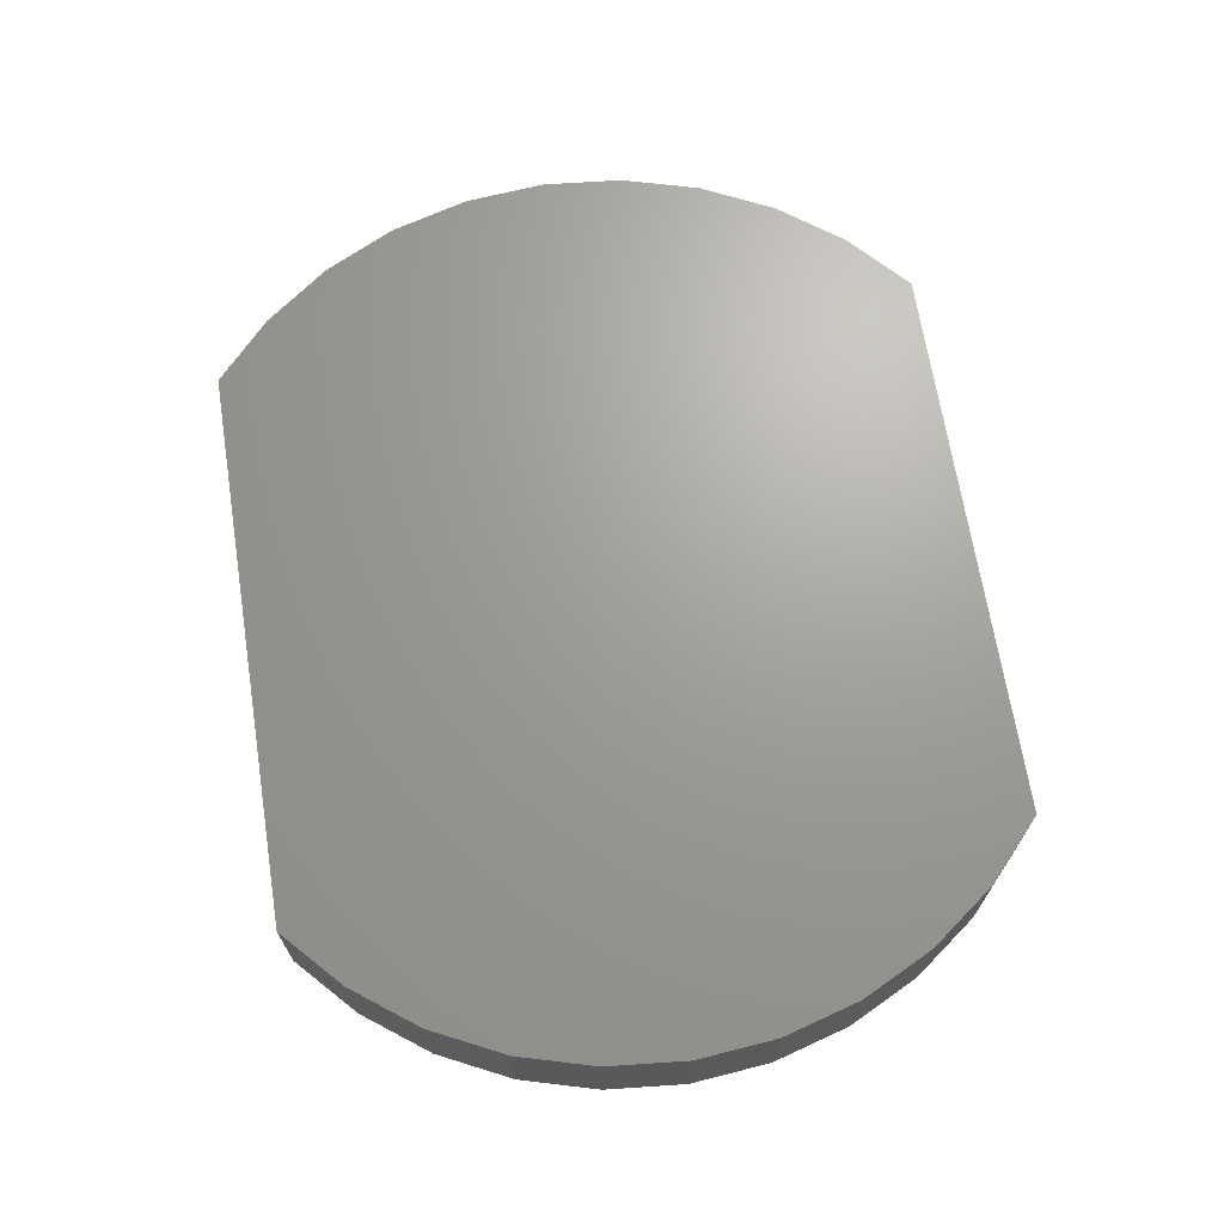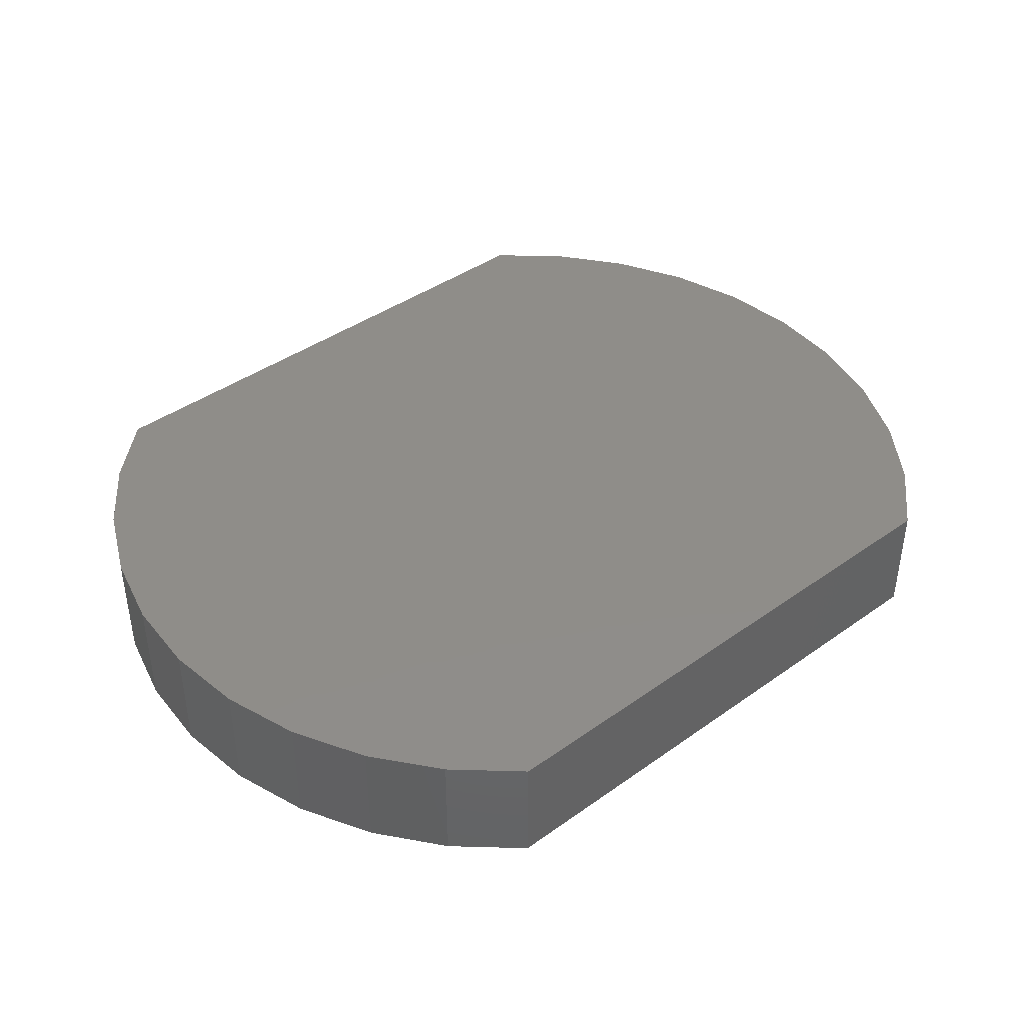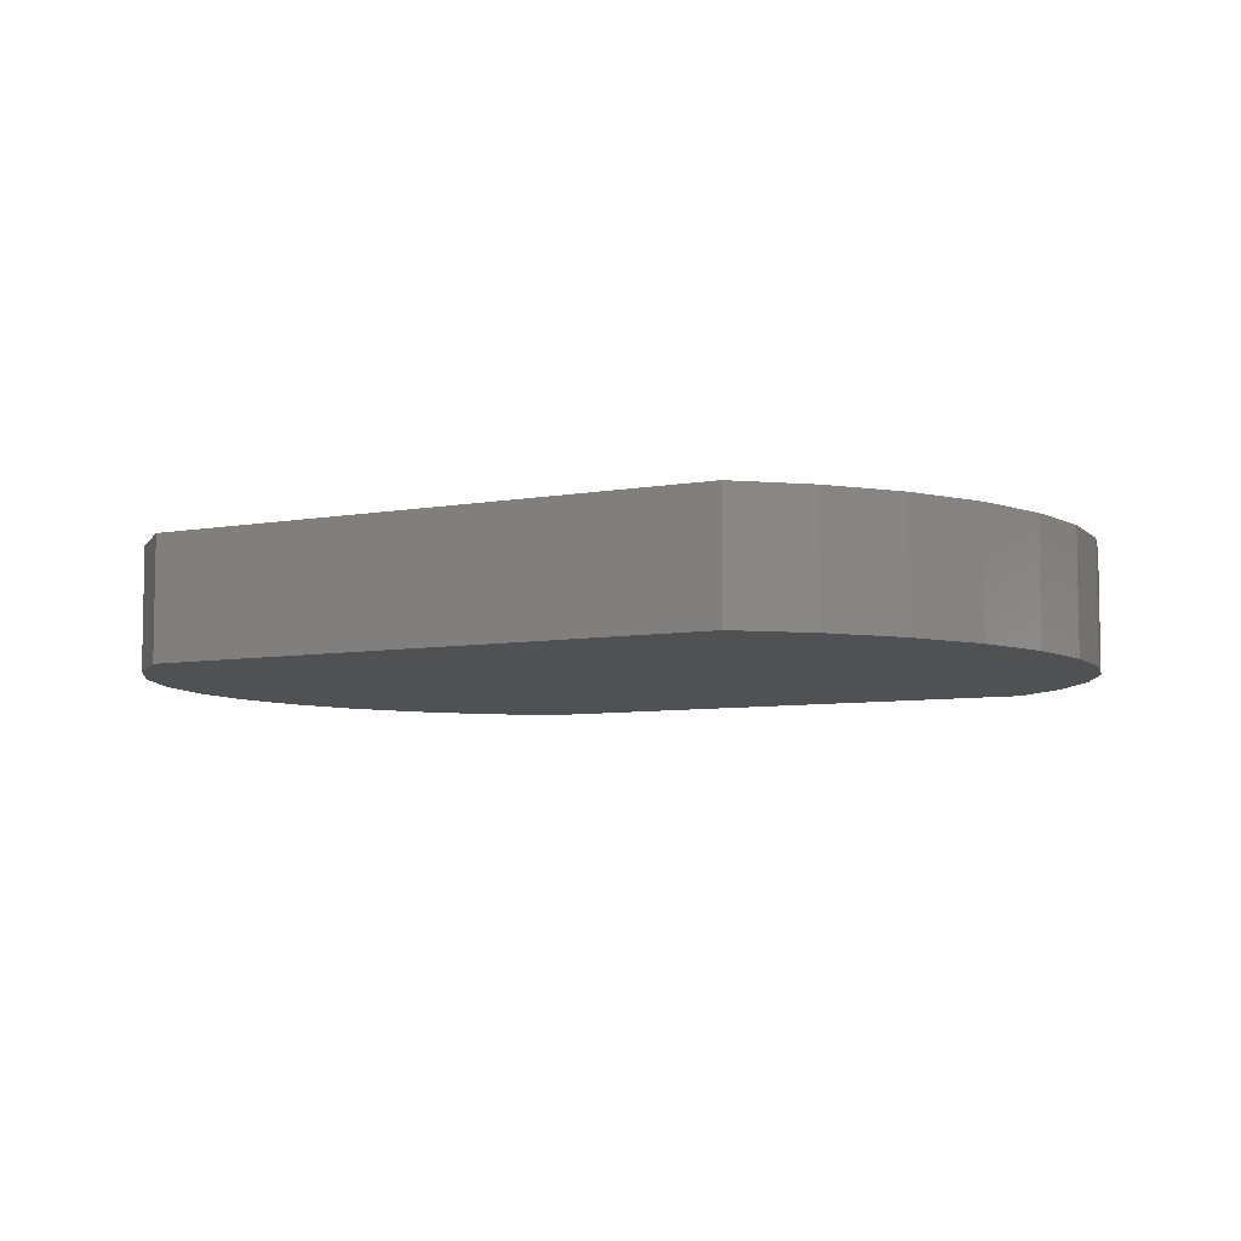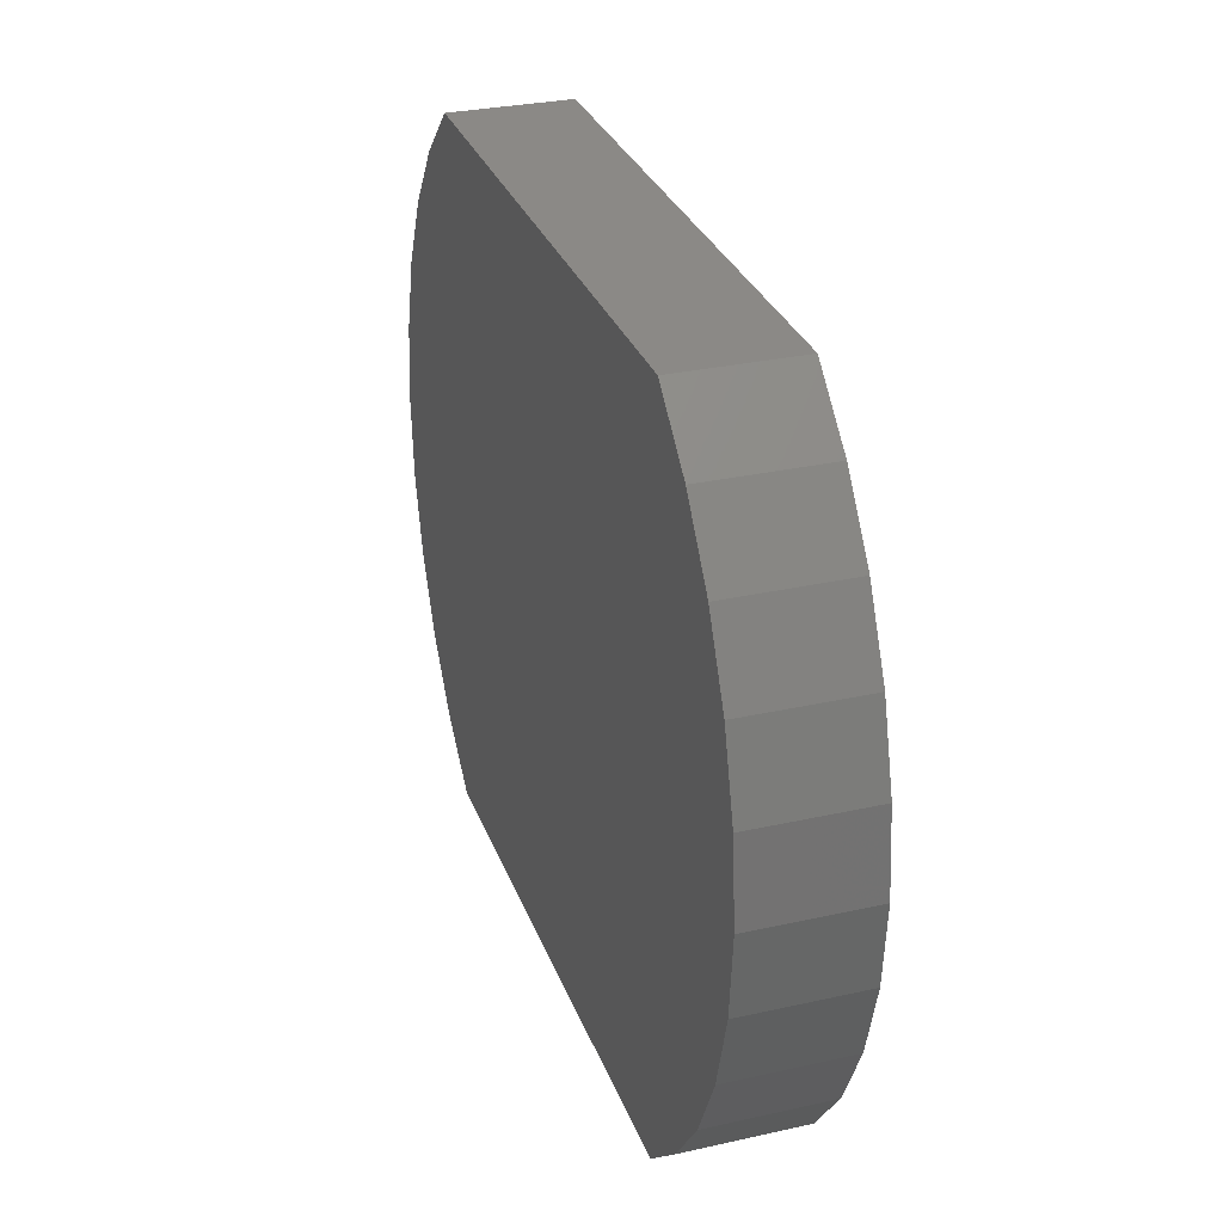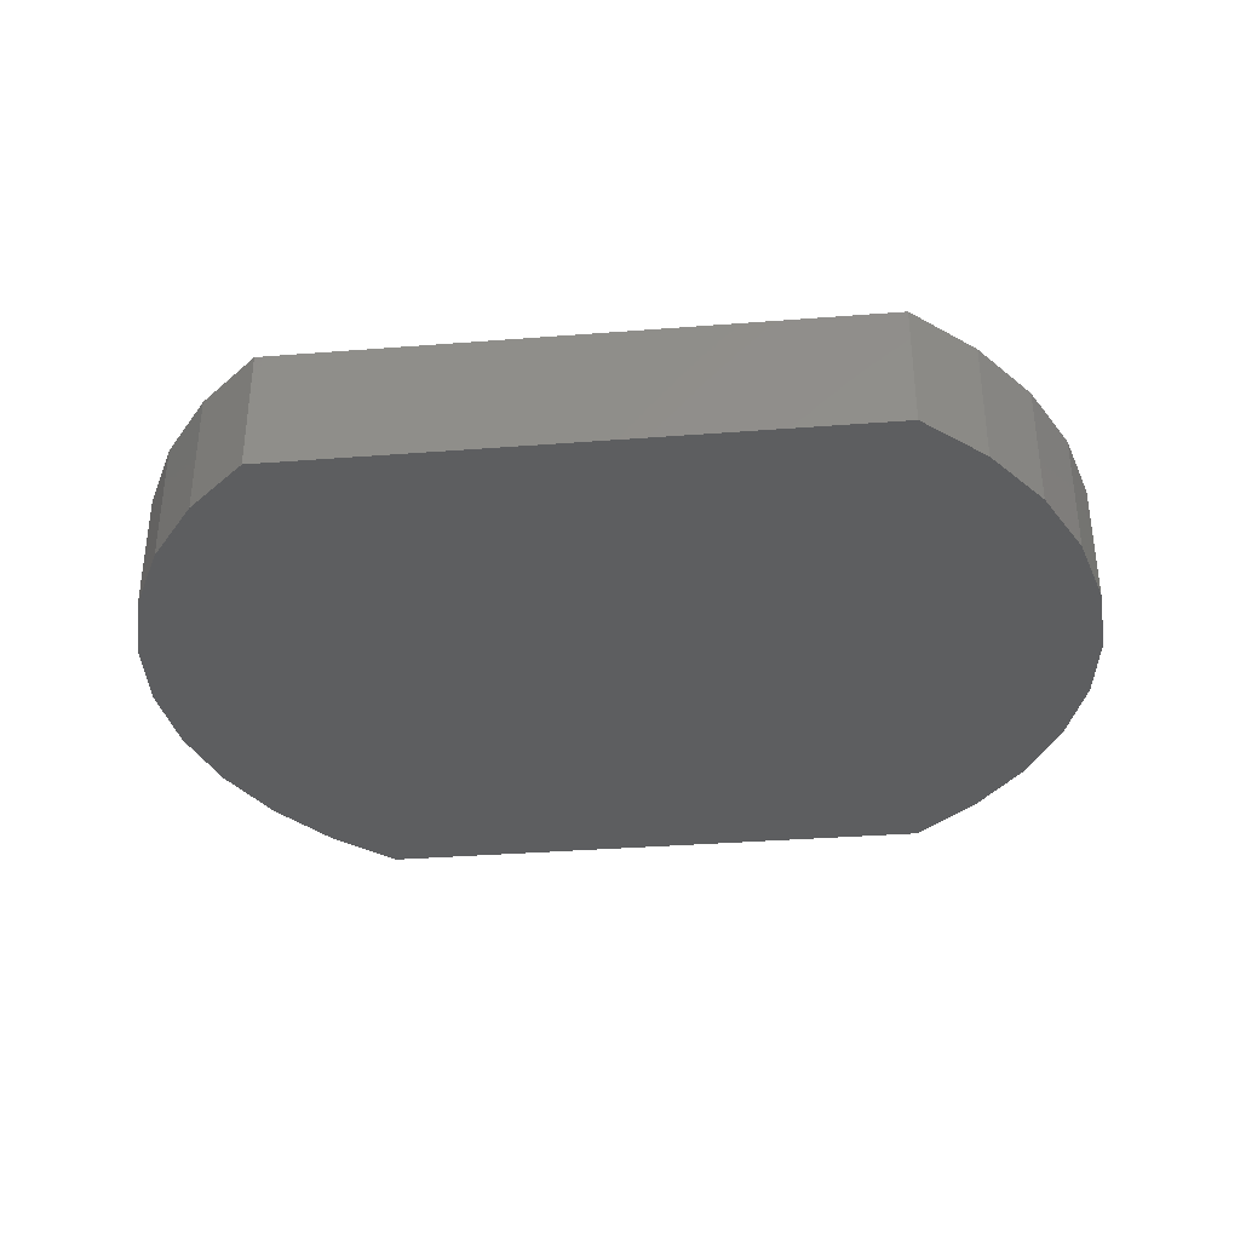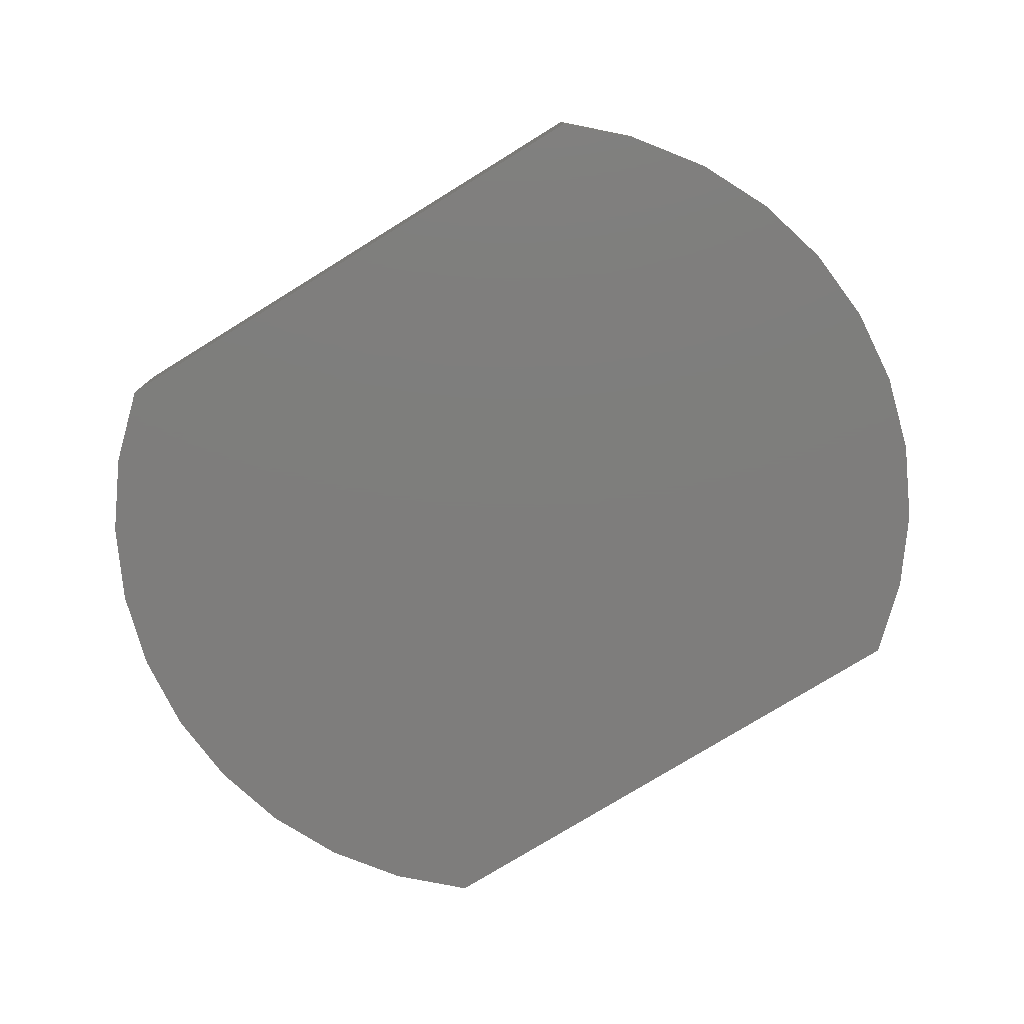
<metadata>
{"format":"stl","ext":"stl","renderer":"f3d","projection":"perspective","resolution":1024,"background":"white","views":[{"elev":68.4,"azim":81.0,"up":"+Z"},{"elev":41.3,"azim":139.2,"up":"+Z"},{"elev":-6.6,"azim":-151.3,"up":"+Z"},{"elev":29.9,"azim":71.9,"up":"+Y"},{"elev":-34.1,"azim":6.0,"up":"+Z"},{"elev":-77.4,"azim":-148.4,"up":"+Z"}]}
</metadata>
<code>
# stl→obj: 44 verts, 84 faces
v 6.95 -8.65 0
v 6.95 -8.65 2.9
v -6.95 -8.65 2.9
v -6.95 -8.65 0
v -6.95 8.65 2.9
v -6.95 8.65 0
v -8.417 7.296 0
v -8.417 7.296 2.9
v -9.612 5.698 0
v -9.612 5.698 2.9
v -10.5 3.908 0
v -10.5 3.908 2.9
v -11.04 1.987 0
v -11.04 1.987 2.9
v -11.22 -2.432e-15 0
v -11.22 -2.432e-15 2.9
v -11.04 -1.987 0
v -11.04 -1.987 2.9
v -10.5 -3.908 0
v -10.5 -3.908 2.9
v -9.612 -5.698 0
v -9.612 -5.698 2.9
v -8.417 -7.296 0
v -8.417 -7.296 2.9
v 6.95 8.65 2.9
v 6.95 8.65 0
v 8.417 -7.296 0
v 8.417 -7.296 2.9
v 9.612 -5.698 0
v 9.612 -5.698 2.9
v 10.5 -3.908 0
v 10.5 -3.908 2.9
v 11.04 -1.987 0
v 11.04 -1.987 2.9
v 11.22 1.28e-15 0
v 11.22 1.28e-15 2.9
v 11.04 1.987 0
v 11.04 1.987 2.9
v 10.5 3.908 0
v 10.5 3.908 2.9
v 9.612 5.698 0
v 9.612 5.698 2.9
v 8.417 7.296 0
v 8.417 7.296 2.9
f 1 2 3
f 3 4 1
f 5 6 7
f 7 8 5
f 8 7 9
f 9 10 8
f 10 9 11
f 11 12 10
f 12 11 13
f 13 14 12
f 14 13 15
f 15 16 14
f 16 15 17
f 17 18 16
f 18 17 19
f 19 20 18
f 20 19 21
f 21 22 20
f 22 21 23
f 23 24 22
f 24 23 4
f 4 3 24
f 6 5 25
f 25 26 6
f 2 1 27
f 27 28 2
f 28 27 29
f 29 30 28
f 30 29 31
f 31 32 30
f 32 31 33
f 33 34 32
f 34 33 35
f 35 36 34
f 36 35 37
f 37 38 36
f 38 37 39
f 39 40 38
f 40 39 41
f 41 42 40
f 42 41 43
f 43 44 42
f 44 43 26
f 26 25 44
f 36 38 14
f 14 38 40
f 18 20 34
f 34 20 22
f 22 24 34
f 32 34 24
f 24 30 32
f 14 34 36
f 34 14 16
f 16 18 34
f 24 3 2
f 2 28 24
f 28 30 24
f 14 40 42
f 42 44 14
f 12 14 44
f 44 10 12
f 44 25 5
f 5 8 44
f 8 10 44
f 23 33 31
f 39 37 13
f 33 23 21
f 21 19 33
f 33 19 17
f 13 37 35
f 35 33 13
f 15 13 33
f 33 17 15
f 7 6 26
f 26 43 7
f 43 9 7
f 11 9 43
f 43 13 11
f 13 43 41
f 41 39 13
f 27 1 4
f 4 23 27
f 23 29 27
f 23 31 29

</code>
